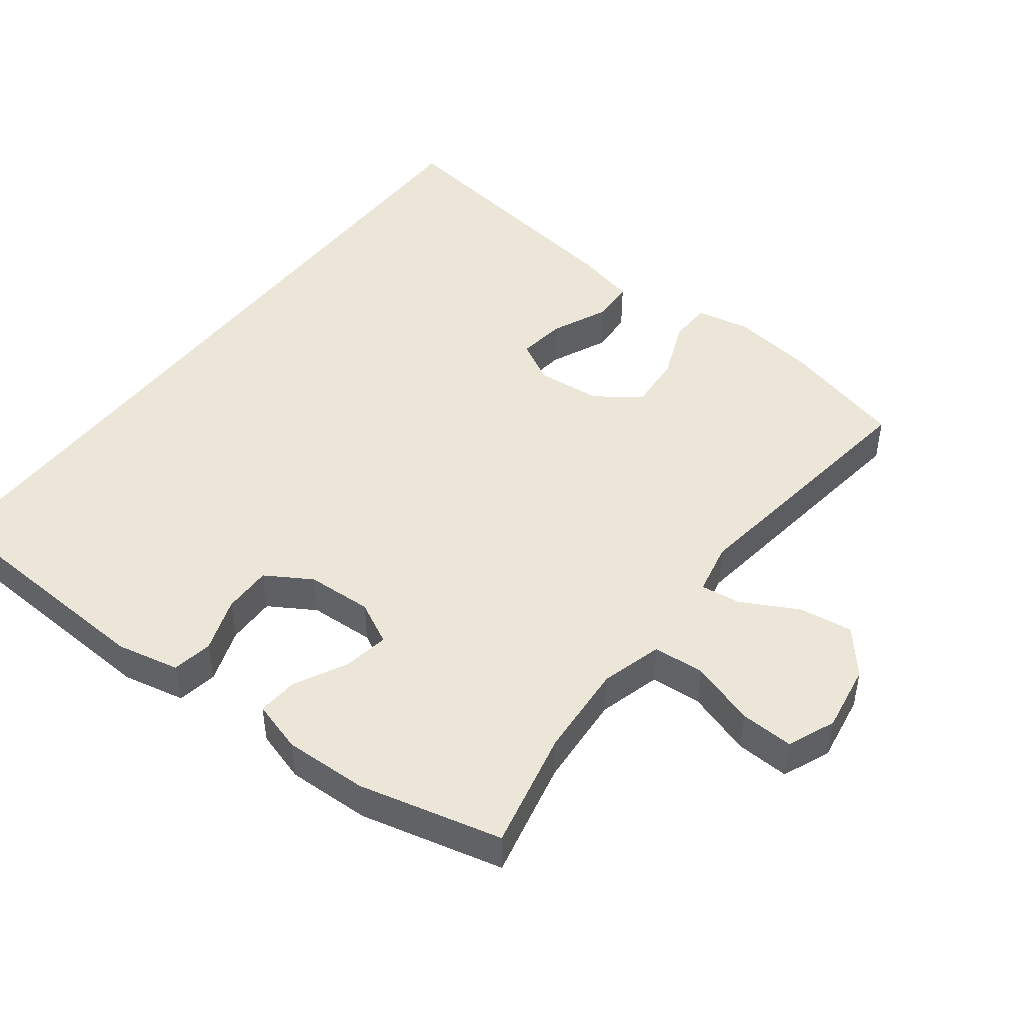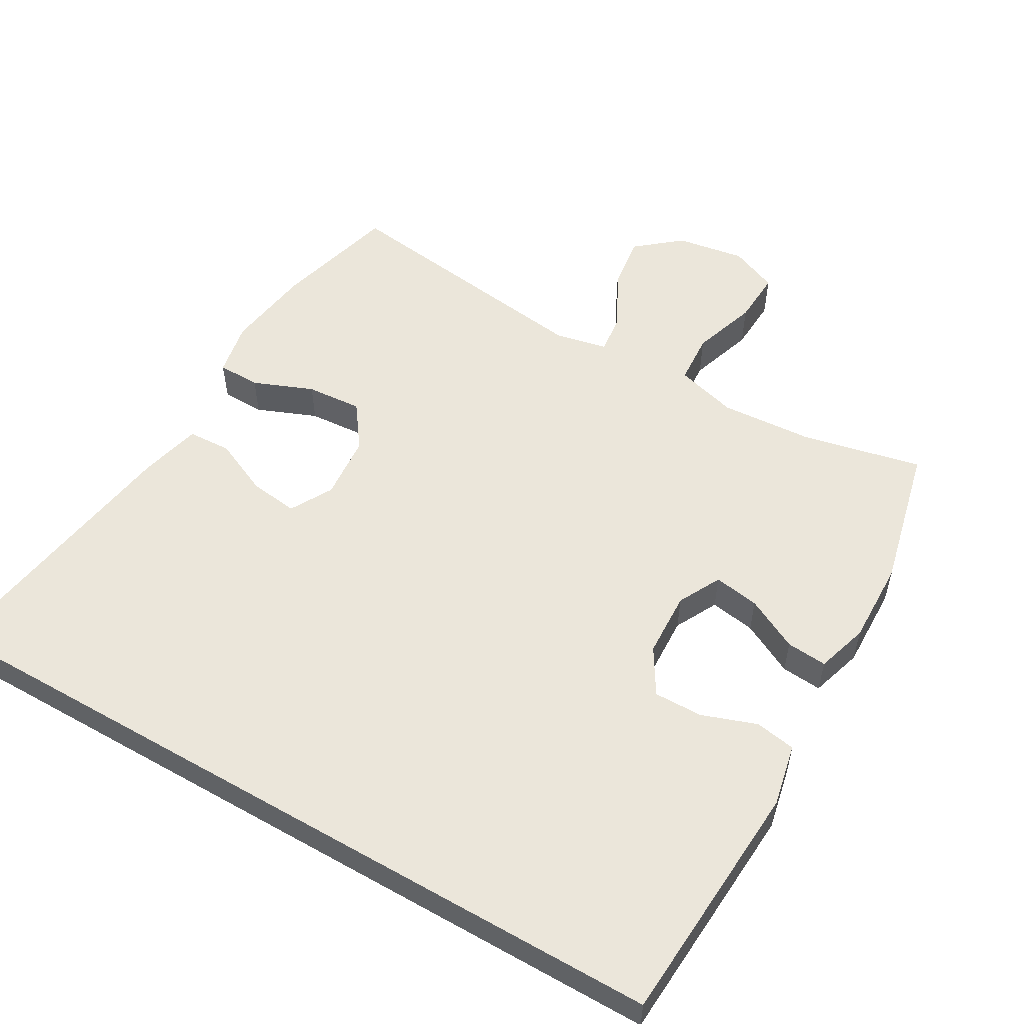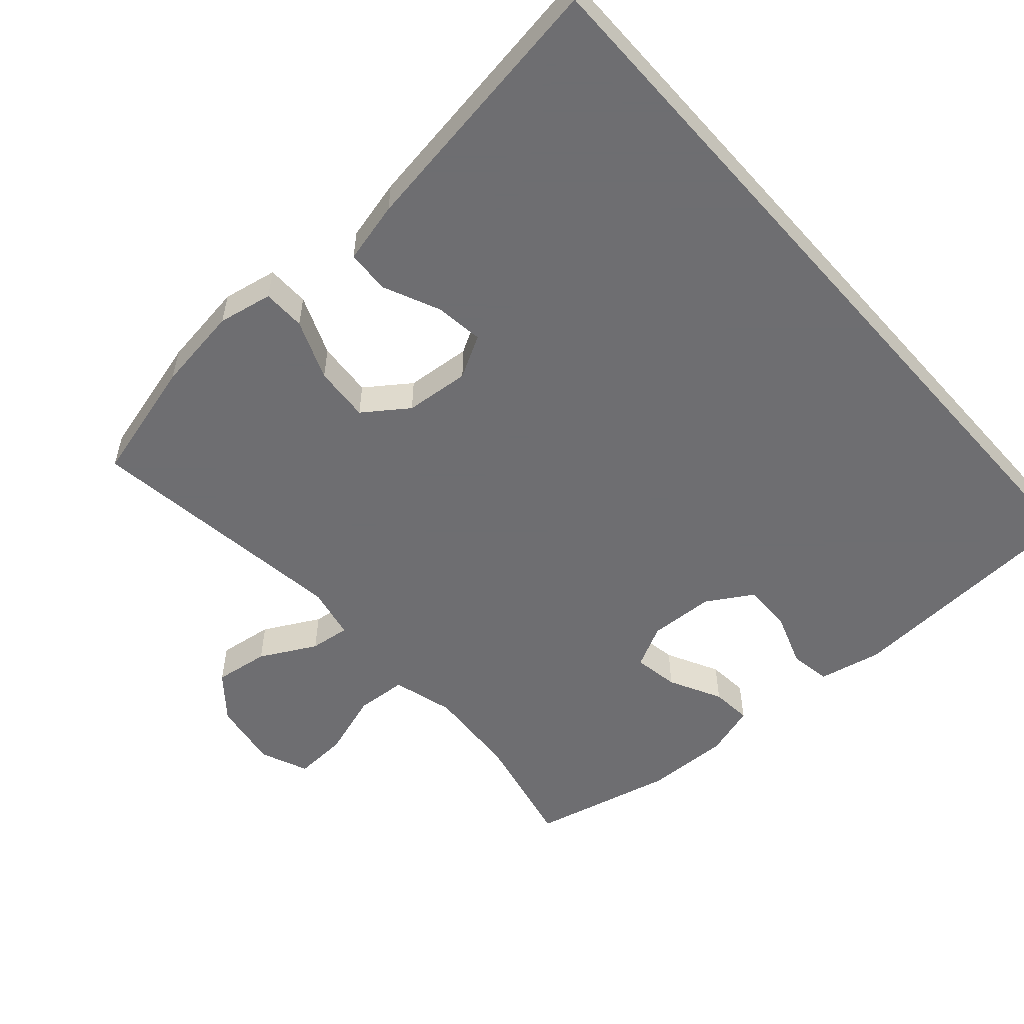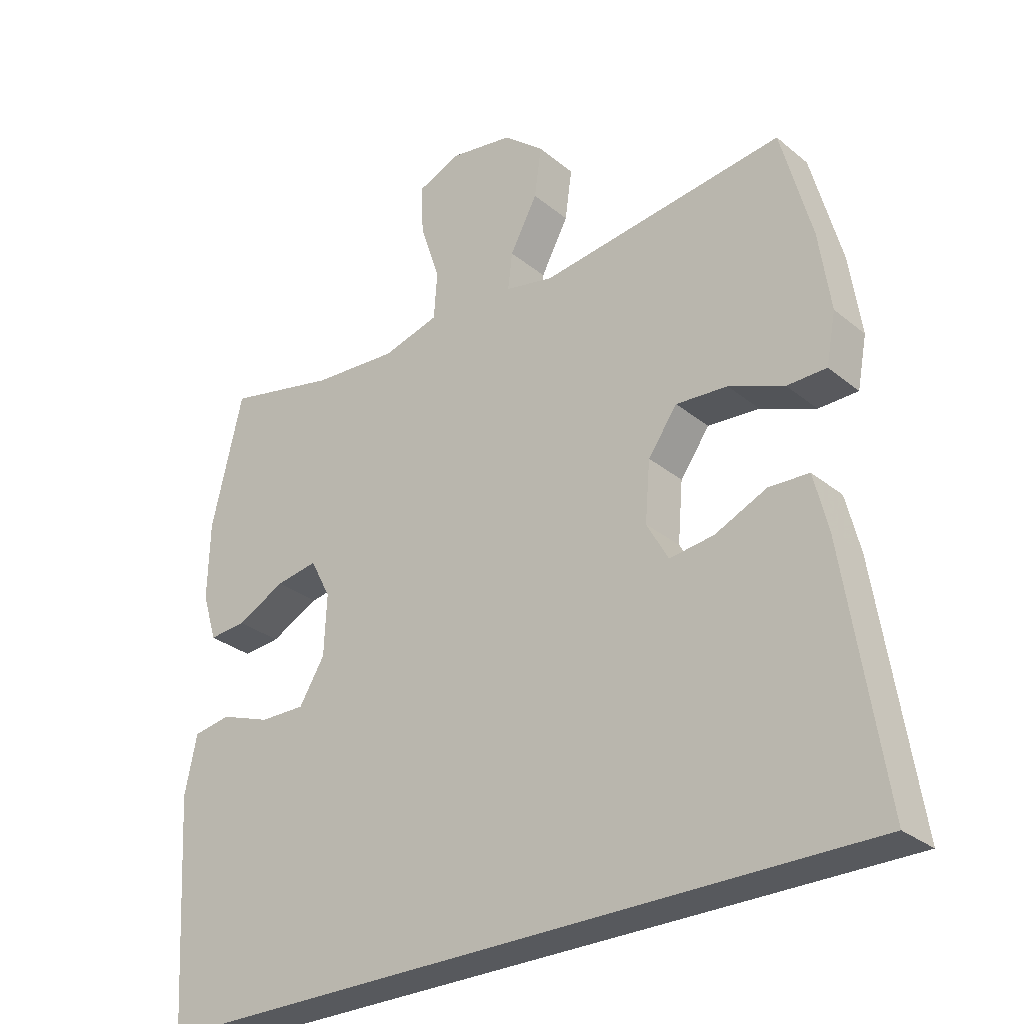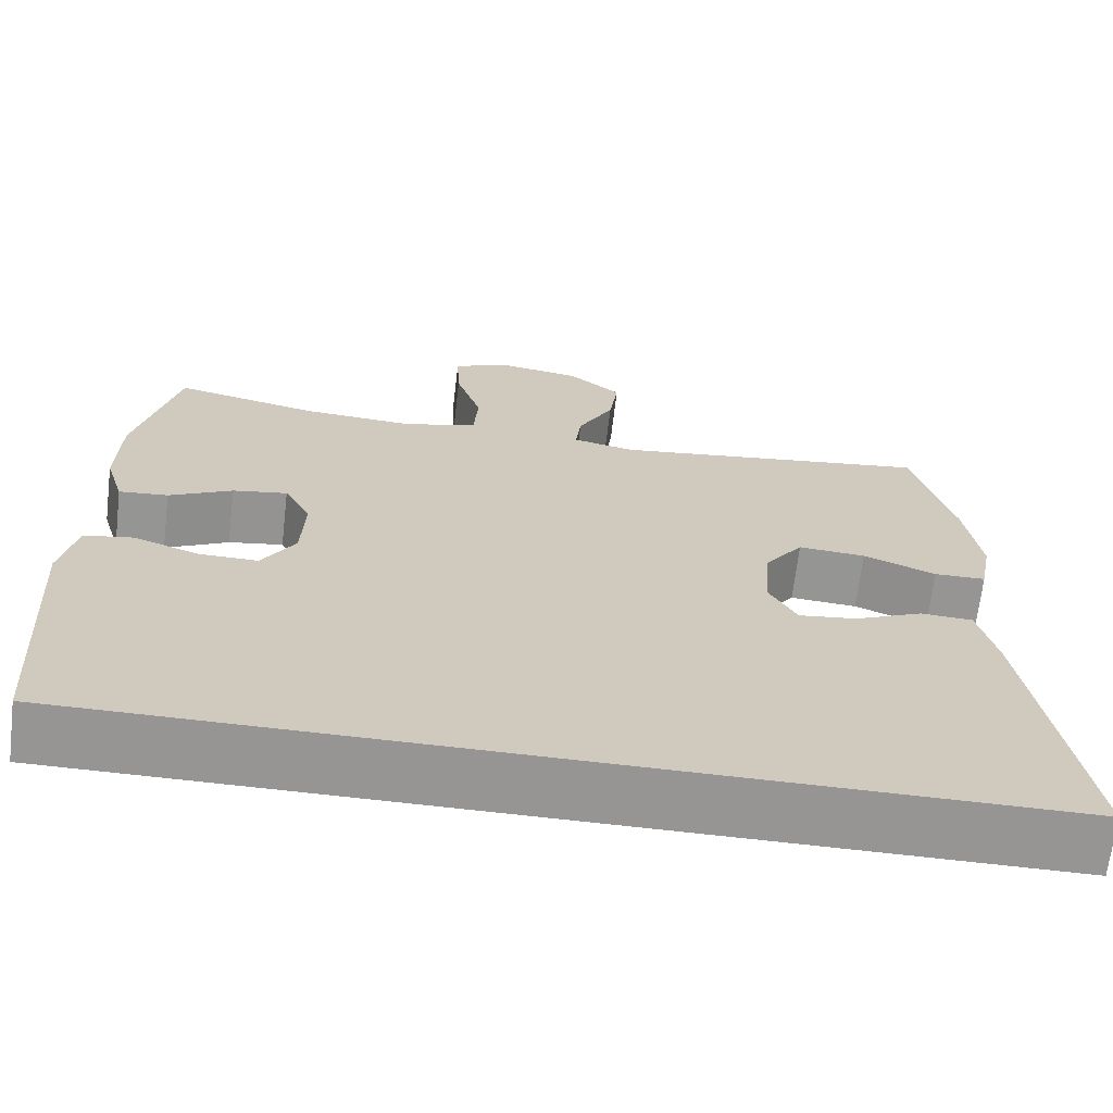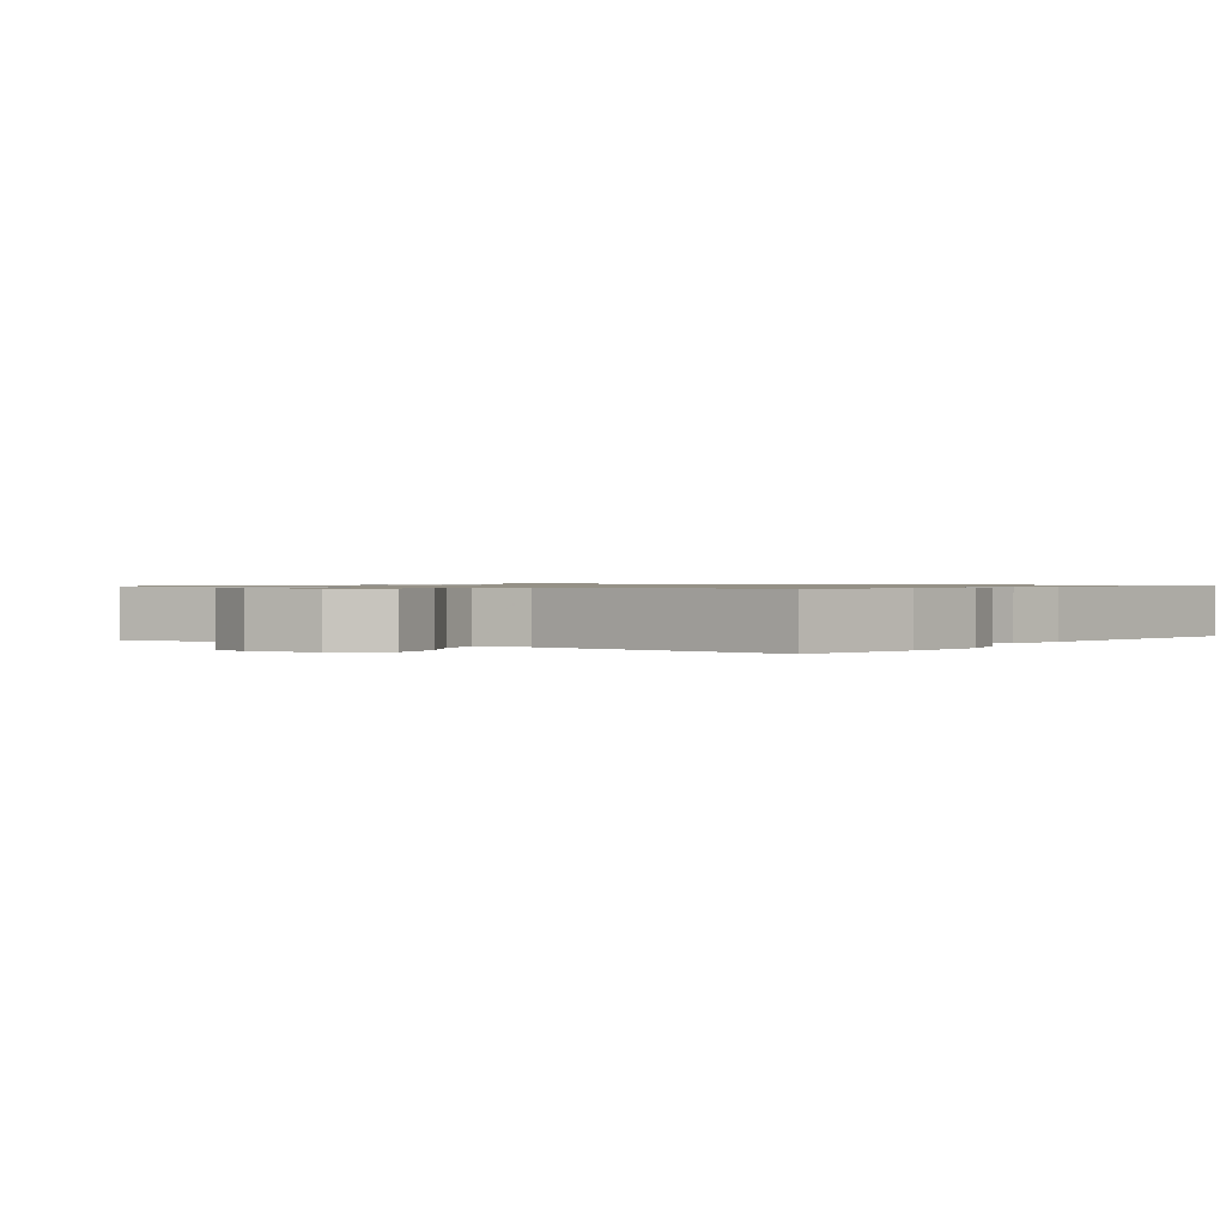
<metadata>
{"format":"obj","ext":"obj","renderer":"f3d","projection":"perspective","resolution":1024,"background":"white","views":[{"elev":46.4,"azim":-52.8,"up":"+Y"},{"elev":54.7,"azim":-150.0,"up":"+Y"},{"elev":-54.4,"azim":131.5,"up":"+Y"},{"elev":-29.5,"azim":40.1,"up":"+Z"},{"elev":-67.5,"azim":-6.7,"up":"+Z"},{"elev":0.9,"azim":33.3,"up":"+Y"}]}
</metadata>
<code>
v 0.599 0.07 -0.5
v -0.546 0.07 -0.5
v -0.568 0.07 -0.143
v -0.549 0.07 -0.052
v -0.49 0.07 -0.042
v -0.411 0.07 -0.07
v -0.34 0.07 -0.071
v -0.3 0.07 -0.005
v -0.296 0.07 0.09
v -0.328 0.07 0.152
v -0.394 0.07 0.141
v -0.47 0.07 0.102
v -0.529 0.07 0.097
v -0.552 0.07 0.172
v -0.549 0.07 0.293
v -0.5 0.07 0.5
v -0.327 0.07 0.462
v -0.192 0.07 0.453
v -0.103 0.07 0.478
v -0.098 0.07 0.552
v -0.129 0.07 0.646
v -0.133 0.07 0.723
v -0.064 0.07 0.752
v 0.035 0.07 0.736
v 0.099 0.07 0.683
v 0.088 0.07 0.604
v 0.045 0.07 0.523
v 0.038 0.07 0.465
v 0.114 0.07 0.449
v 0.5 0.07 0.5
v 0.548 0.07 0.322
v 0.566 0.07 0.198
v 0.551 0.07 0.119
v 0.489 0.07 0.118
v 0.402 0.07 0.153
v 0.321 0.07 0.159
v 0.275 0.07 0.095
v 0.267 0.07 0.001
v 0.301 0.07 -0.06
v 0.371 0.07 -0.051
v 0.453 0.07 -0.014
v 0.516 0.07 -0.017
v 0.538 0.07 -0.106
v 0.599 0 -0.5
v -0.546 0 -0.5
v -0.568 0 -0.143
v -0.549 0 -0.052
v -0.49 0 -0.042
v -0.411 0 -0.07
v -0.34 0 -0.071
v -0.3 0 -0.005
v -0.296 0 0.09
v -0.328 0 0.152
v -0.394 0 0.141
v -0.47 0 0.102
v -0.529 0 0.097
v -0.552 0 0.172
v -0.549 0 0.293
v -0.5 0 0.5
v -0.327 0 0.462
v -0.192 0 0.453
v -0.103 0 0.478
v -0.098 0 0.552
v -0.129 0 0.646
v -0.133 0 0.723
v -0.064 0 0.752
v 0.035 0 0.736
v 0.099 0 0.683
v 0.088 0 0.604
v 0.045 0 0.523
v 0.038 0 0.465
v 0.114 0 0.449
v 0.5 0 0.5
v 0.548 0 0.322
v 0.566 0 0.198
v 0.551 0 0.119
v 0.489 0 0.118
v 0.402 0 0.153
v 0.321 0 0.159
v 0.275 0 0.095
v 0.267 0 0.001
v 0.301 0 -0.06
v 0.371 0 -0.051
v 0.453 0 -0.014
v 0.516 0 -0.017
v 0.538 0 -0.106
f 40 41 42 43
f 39 40 43 1
f 32 33 34 35
f 32 35 36
f 29 30 31 32
f 28 29 32 36
f 24 25 26 27
f 24 27 28
f 23 24 28
f 20 21 22 23
f 19 20 23 28
f 18 19 28 36
f 14 15 16 17
f 11 12 13 14
f 10 11 14 17
f 9 10 17 18
f 3 4 5 6
f 3 6 7
f 39 1 2 3
f 38 39 3 7
f 9 18 36 37
f 8 9 37 38
f 7 8 38
f 86 85 84 83
f 44 86 83 82
f 78 77 76 75
f 79 78 75
f 75 74 73 72
f 79 75 72 71
f 70 69 68 67
f 71 70 67
f 71 67 66
f 66 65 64 63
f 71 66 63 62
f 79 71 62 61
f 60 59 58 57
f 57 56 55 54
f 60 57 54 53
f 61 60 53 52
f 49 48 47 46
f 50 49 46
f 46 45 44 82
f 50 46 82 81
f 80 79 61 52
f 81 80 52 51
f 81 51 50
f 1 44 45 2
f 2 45 46 3
f 3 46 47 4
f 4 47 48 5
f 5 48 49 6
f 6 49 50 7
f 7 50 51 8
f 8 51 52 9
f 9 52 53 10
f 10 53 54 11
f 11 54 55 12
f 12 55 56 13
f 13 56 57 14
f 14 57 58 15
f 15 58 59 16
f 16 59 60 17
f 17 60 61 18
f 18 61 62 19
f 19 62 63 20
f 20 63 64 21
f 21 64 65 22
f 22 65 66 23
f 23 66 67 24
f 24 67 68 25
f 25 68 69 26
f 26 69 70 27
f 27 70 71 28
f 28 71 72 29
f 29 72 73 30
f 30 73 74 31
f 31 74 75 32
f 32 75 76 33
f 33 76 77 34
f 34 77 78 35
f 35 78 79 36
f 36 79 80 37
f 37 80 81 38
f 38 81 82 39
f 39 82 83 40
f 40 83 84 41
f 41 84 85 42
f 42 85 86 43
f 43 86 44 1

</code>
